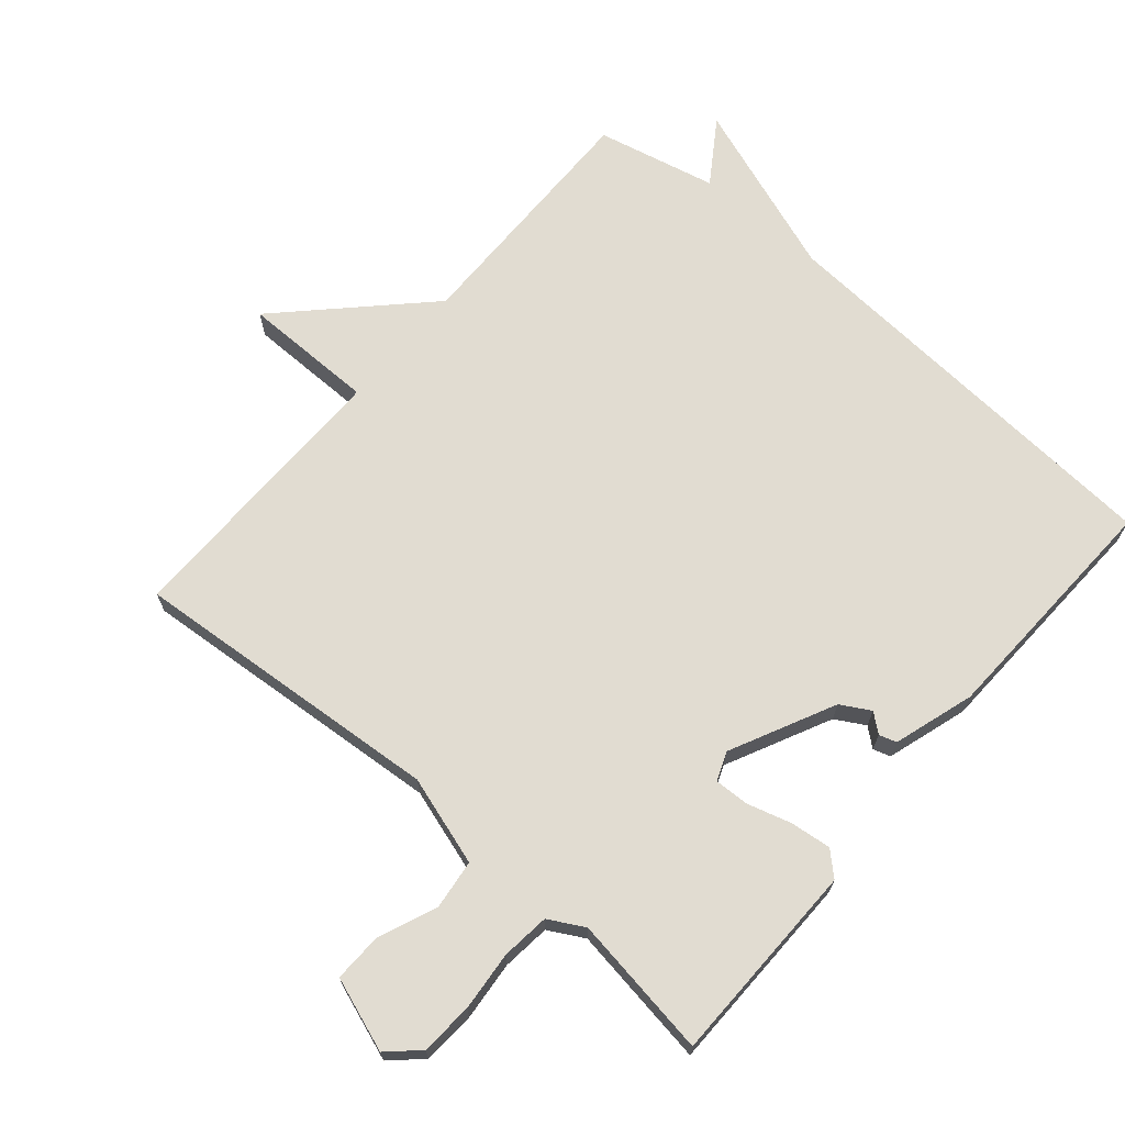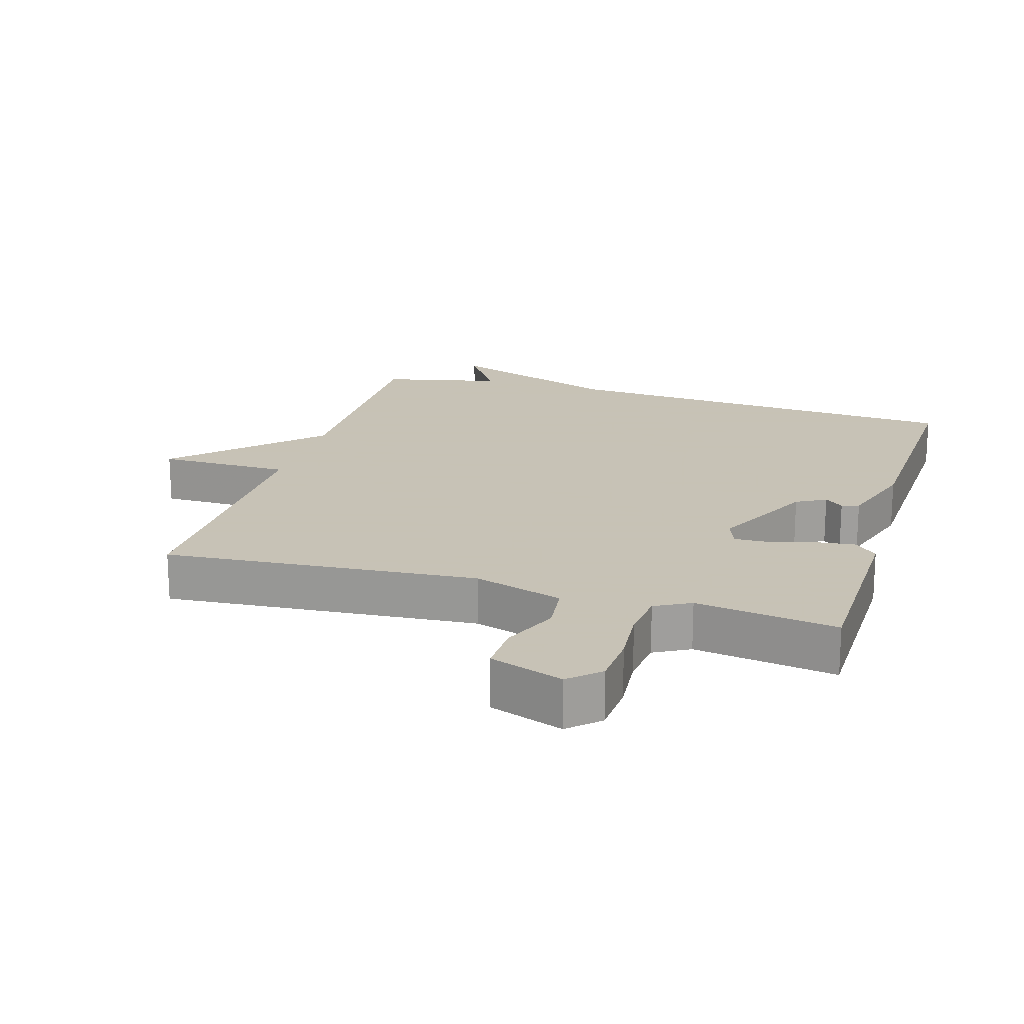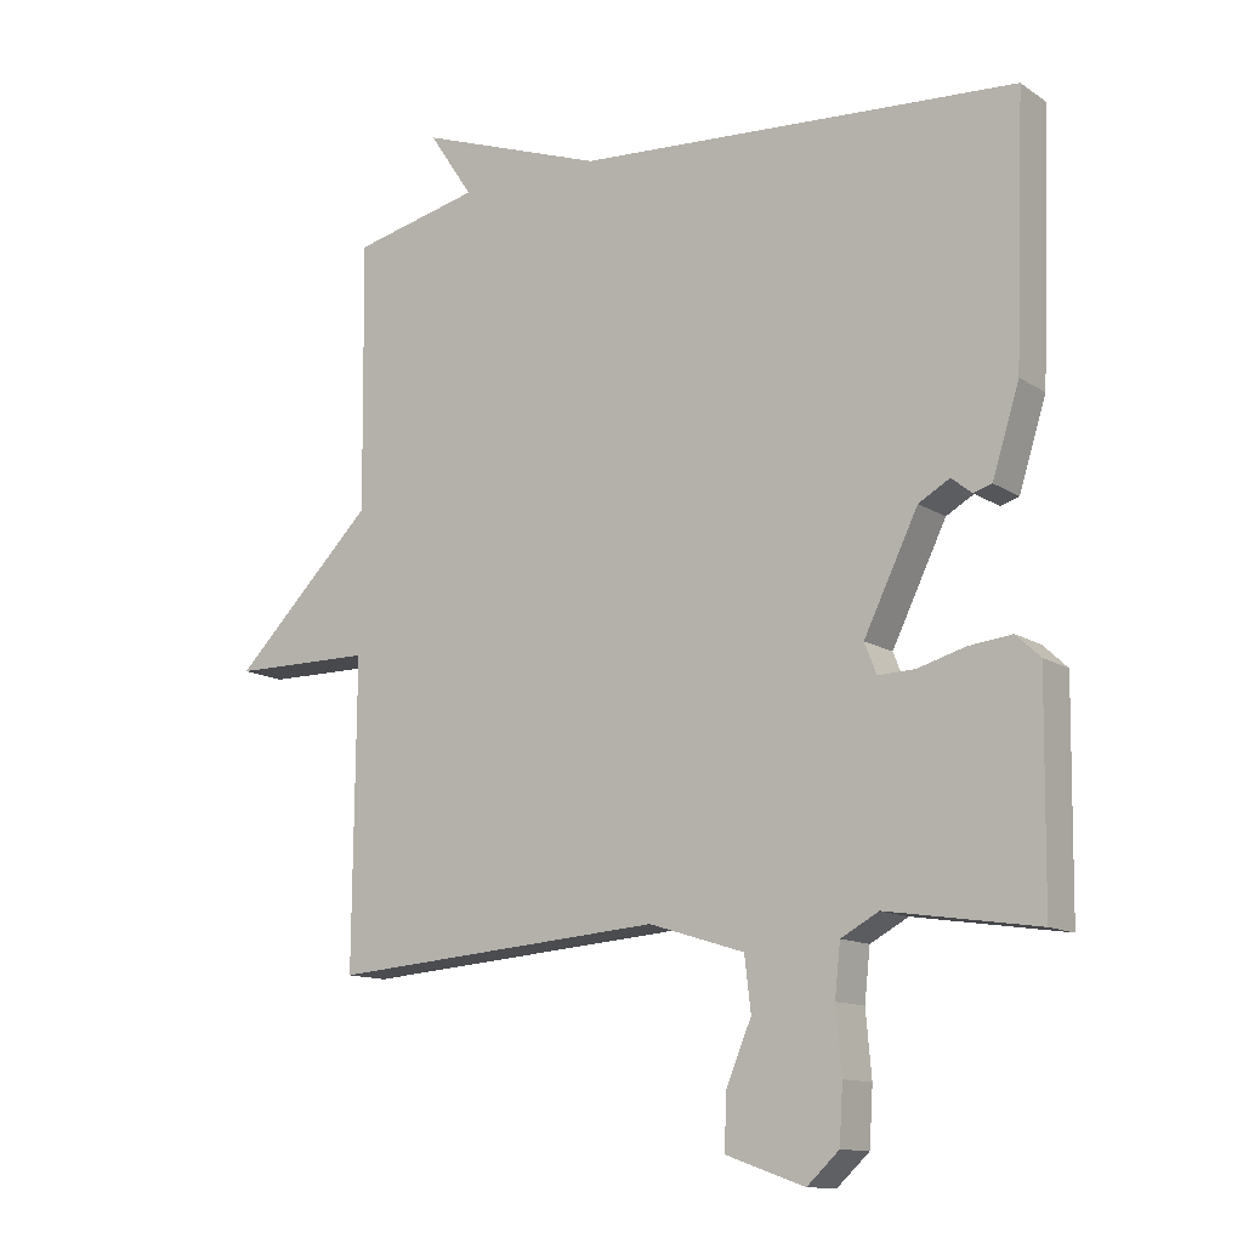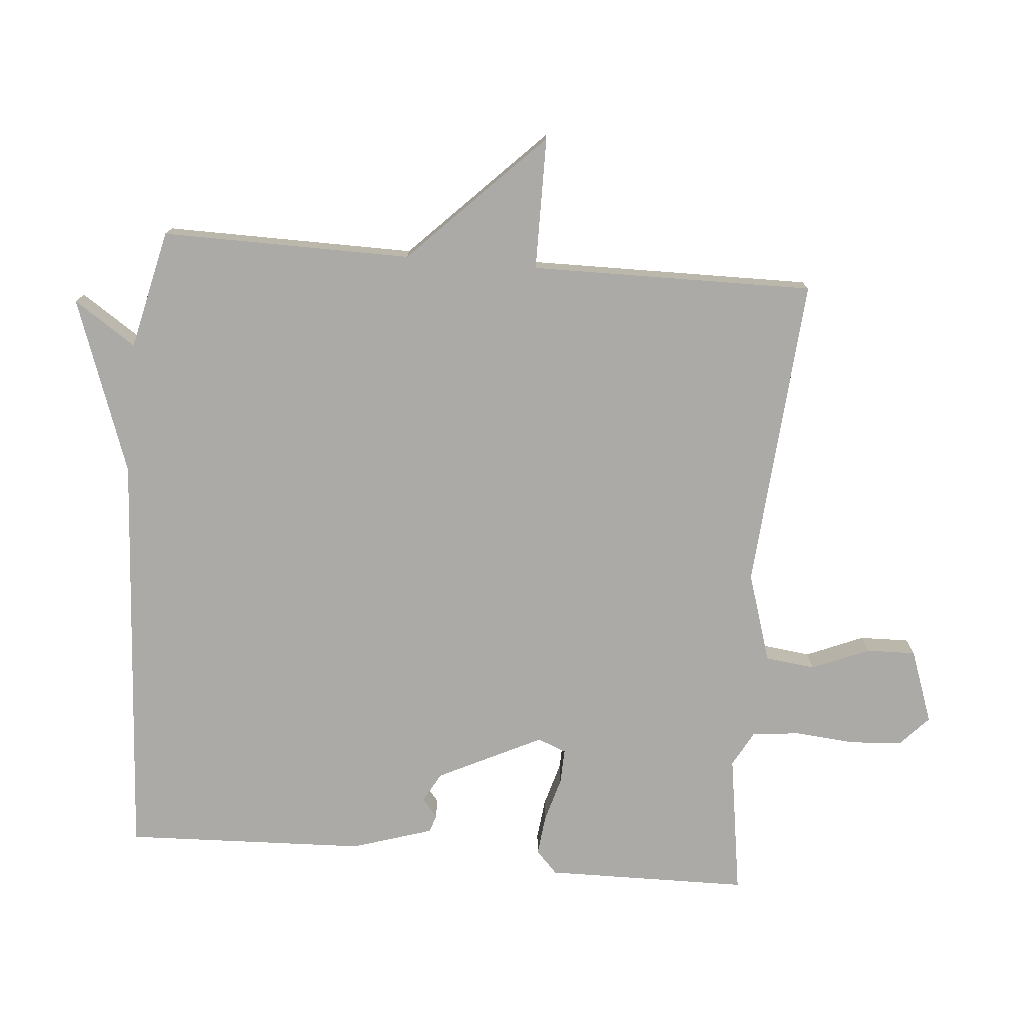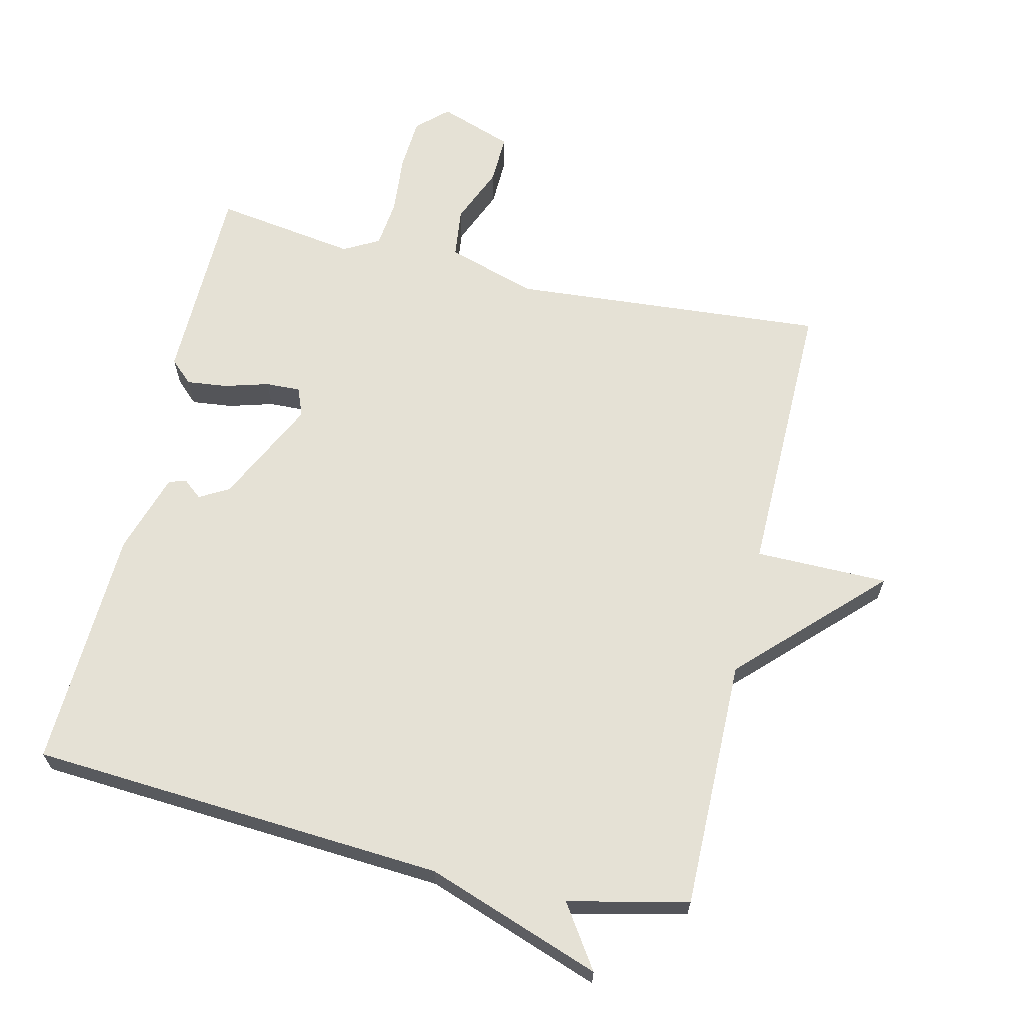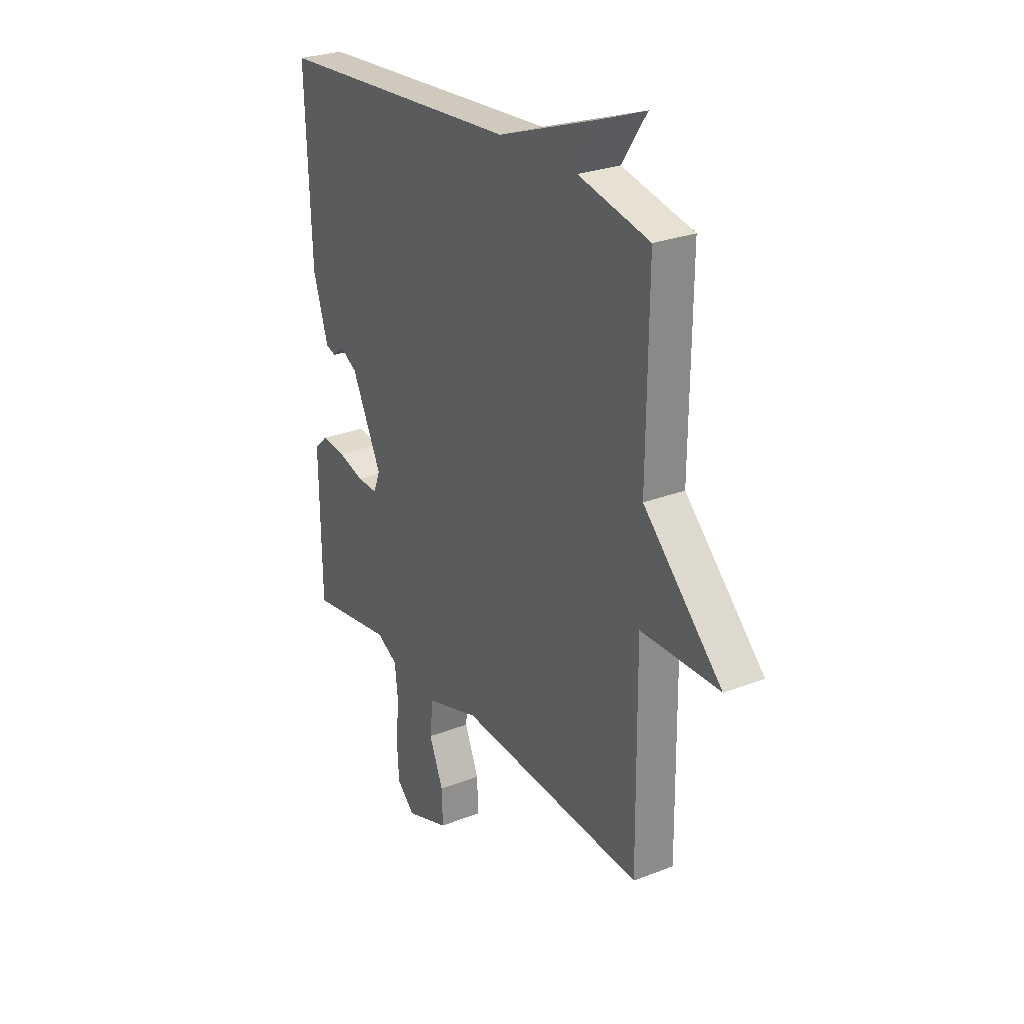
<metadata>
{"format":"obj","ext":"obj","renderer":"f3d","projection":"perspective","resolution":1024,"background":"white","views":[{"elev":69.0,"azim":-139.5,"up":"+Y"},{"elev":19.1,"azim":-163.3,"up":"+Y"},{"elev":-12.5,"azim":-145.7,"up":"+Z"},{"elev":-76.1,"azim":85.1,"up":"+Y"},{"elev":65.0,"azim":13.2,"up":"+Y"},{"elev":26.9,"azim":58.7,"up":"+Z"}]}
</metadata>
<code>
v -0.5 0.07 0.5
v 0.121 0.07 0.541
v 0.383 0.07 0.634
v 0.321 0.07 0.541
v 0.5 0.07 0.5
v 0.496 0.07 0.125
v 0.695 0.07 -0.074
v 0.496 0.07 -0.075
v 0.5 0.07 -0.5
v 0.03 0.07 -0.463
v -0.104 0.07 -0.505
v -0.113 0.07 -0.58
v -0.077 0.07 -0.666
v -0.075 0.07 -0.74
v -0.185 0.07 -0.779
v -0.23 0.07 -0.737
v -0.235 0.07 -0.658
v -0.227 0.07 -0.569
v -0.235 0.07 -0.497
v -0.288 0.07 -0.468
v -0.5 0.07 -0.5
v -0.504 0.07 -0.196
v -0.47 0.07 -0.164
v -0.409 0.07 -0.171
v -0.343 0.07 -0.19
v -0.291 0.07 -0.192
v -0.274 0.07 -0.149
v -0.35 0.07 0.007
v -0.394 0.07 0.032
v -0.422 0.07 0.009
v -0.448 0.07 0.017
v -0.486 0.07 0.138
v -0.5 0 0.5
v 0.121 0 0.541
v 0.383 0 0.634
v 0.321 0 0.541
v 0.5 0 0.5
v 0.496 0 0.125
v 0.695 0 -0.074
v 0.496 0 -0.075
v 0.5 0 -0.5
v 0.03 0 -0.463
v -0.104 0 -0.505
v -0.113 0 -0.58
v -0.077 0 -0.666
v -0.075 0 -0.74
v -0.185 0 -0.779
v -0.23 0 -0.737
v -0.235 0 -0.658
v -0.227 0 -0.569
v -0.235 0 -0.497
v -0.288 0 -0.468
v -0.5 0 -0.5
v -0.504 0 -0.196
v -0.47 0 -0.164
v -0.409 0 -0.171
v -0.343 0 -0.19
v -0.291 0 -0.192
v -0.274 0 -0.149
v -0.35 0 0.007
v -0.394 0 0.032
v -0.422 0 0.009
v -0.448 0 0.017
v -0.486 0 0.138
f 32 1 2
f 31 32 2
f 30 31 2
f 29 30 2
f 2 3 4
f 29 2 4
f 28 29 4
f 4 5 6
f 28 4 6
f 27 28 6
f 26 27 6
f 23 24 25
f 22 23 25
f 21 22 25
f 20 21 25
f 19 20 25 26
f 16 17 18
f 15 16 18
f 14 15 18
f 13 14 18
f 12 13 18
f 11 12 18 19
f 19 26 6
f 11 19 6
f 10 11 6
f 6 7 8
f 10 6 8
f 8 9 10
f 34 33 64
f 34 64 63
f 34 63 62
f 34 62 61
f 36 35 34
f 36 34 61
f 36 61 60
f 38 37 36
f 38 36 60
f 38 60 59
f 38 59 58
f 57 56 55
f 57 55 54
f 57 54 53
f 57 53 52
f 58 57 52 51
f 50 49 48
f 50 48 47
f 50 47 46
f 50 46 45
f 50 45 44
f 51 50 44 43
f 38 58 51
f 38 51 43
f 38 43 42
f 40 39 38
f 40 38 42
f 42 41 40
f 1 33 34 2
f 2 34 35 3
f 3 35 36 4
f 4 36 37 5
f 5 37 38 6
f 6 38 39 7
f 7 39 40 8
f 8 40 41 9
f 9 41 42 10
f 10 42 43 11
f 11 43 44 12
f 12 44 45 13
f 13 45 46 14
f 14 46 47 15
f 15 47 48 16
f 16 48 49 17
f 17 49 50 18
f 18 50 51 19
f 19 51 52 20
f 20 52 53 21
f 21 53 54 22
f 22 54 55 23
f 23 55 56 24
f 24 56 57 25
f 25 57 58 26
f 26 58 59 27
f 27 59 60 28
f 28 60 61 29
f 29 61 62 30
f 30 62 63 31
f 31 63 64 32
f 32 64 33 1

</code>
